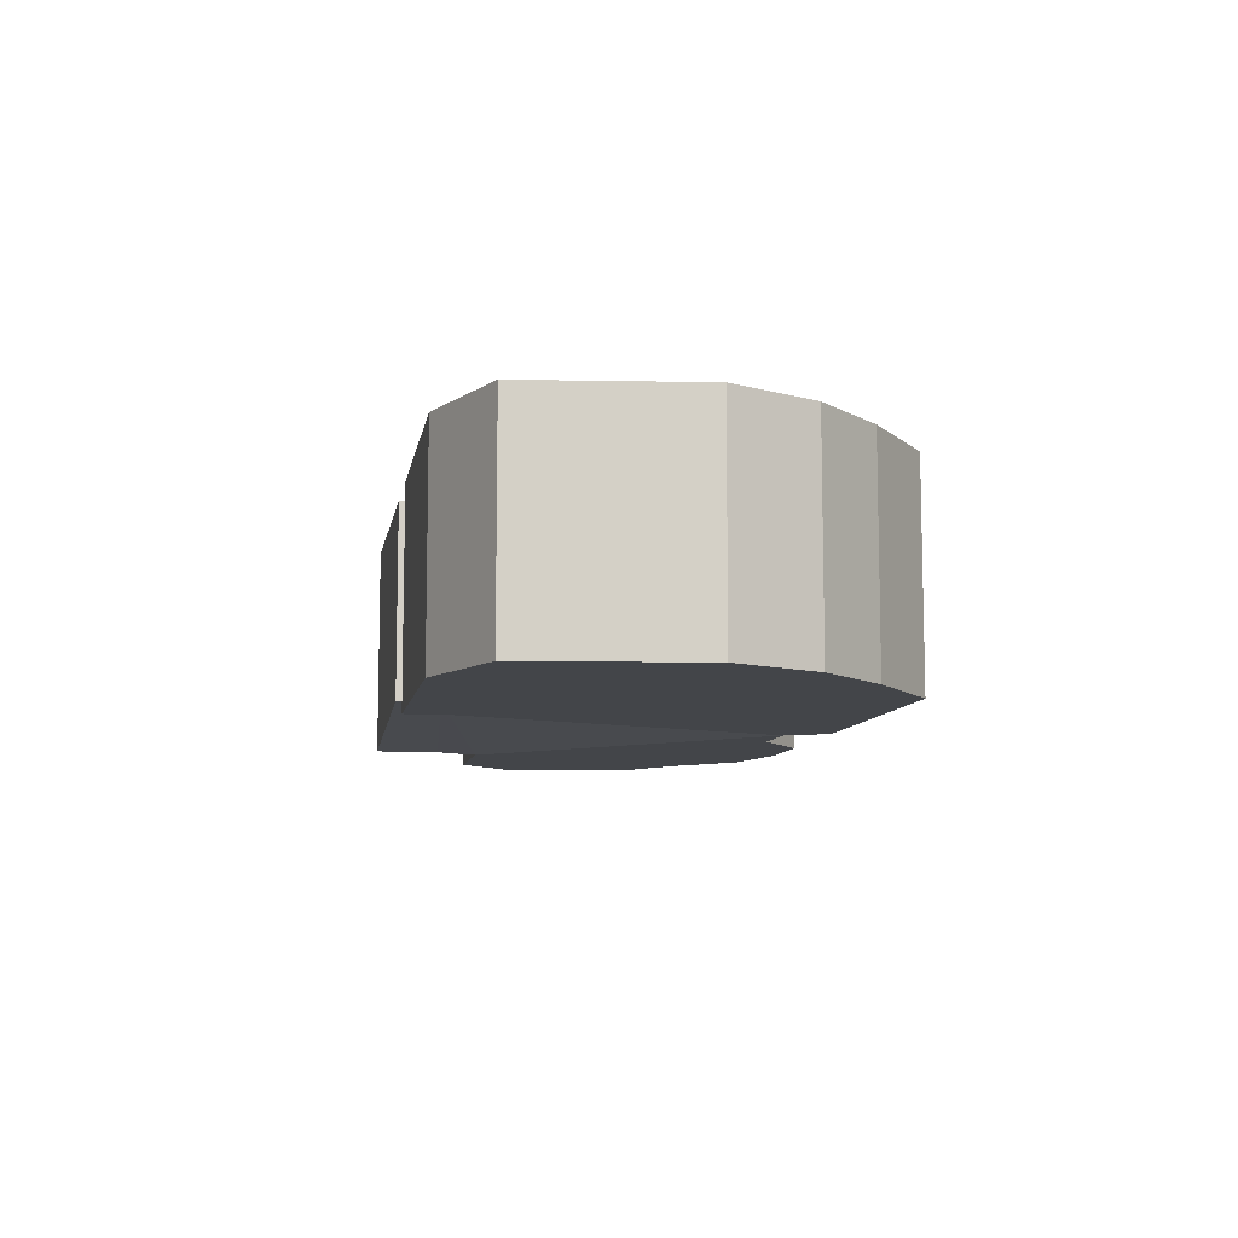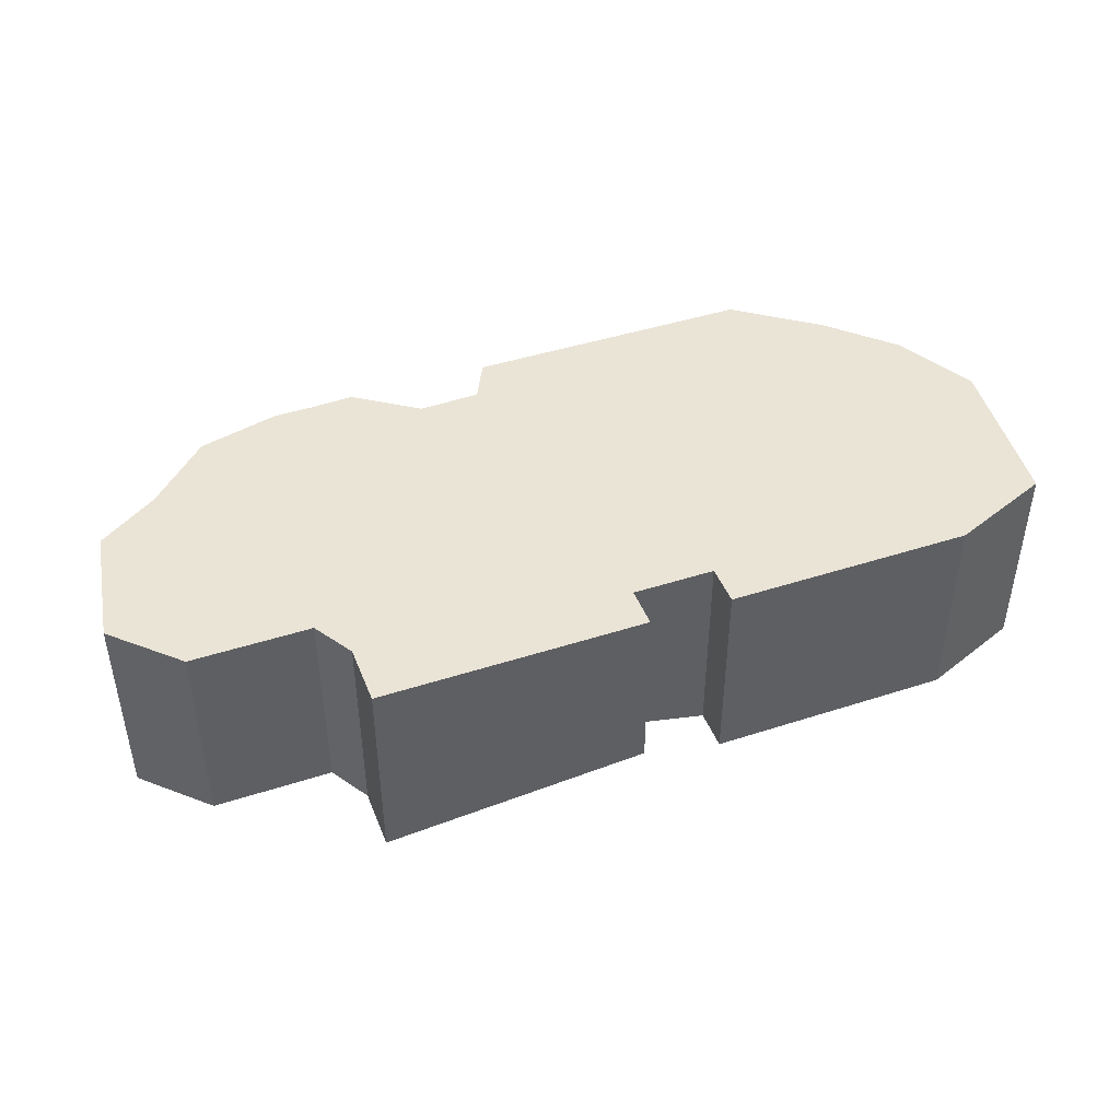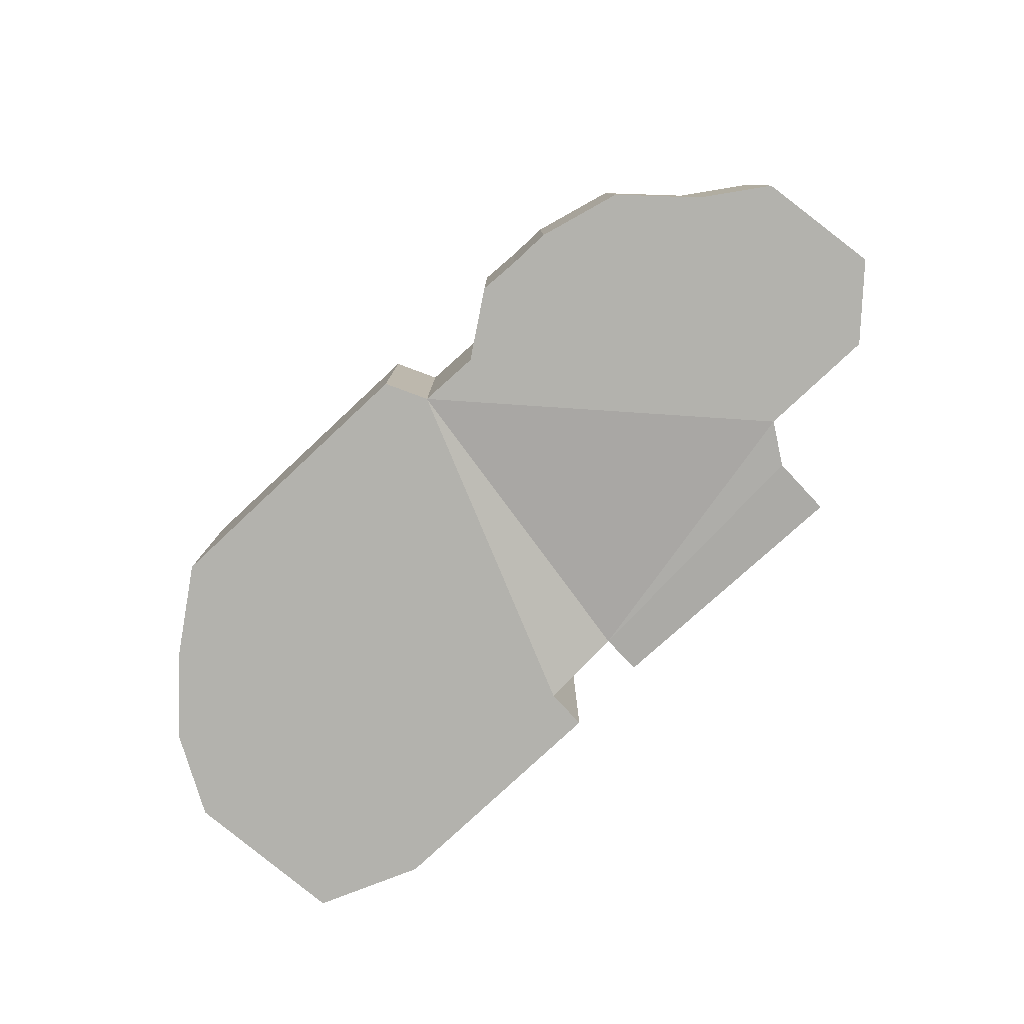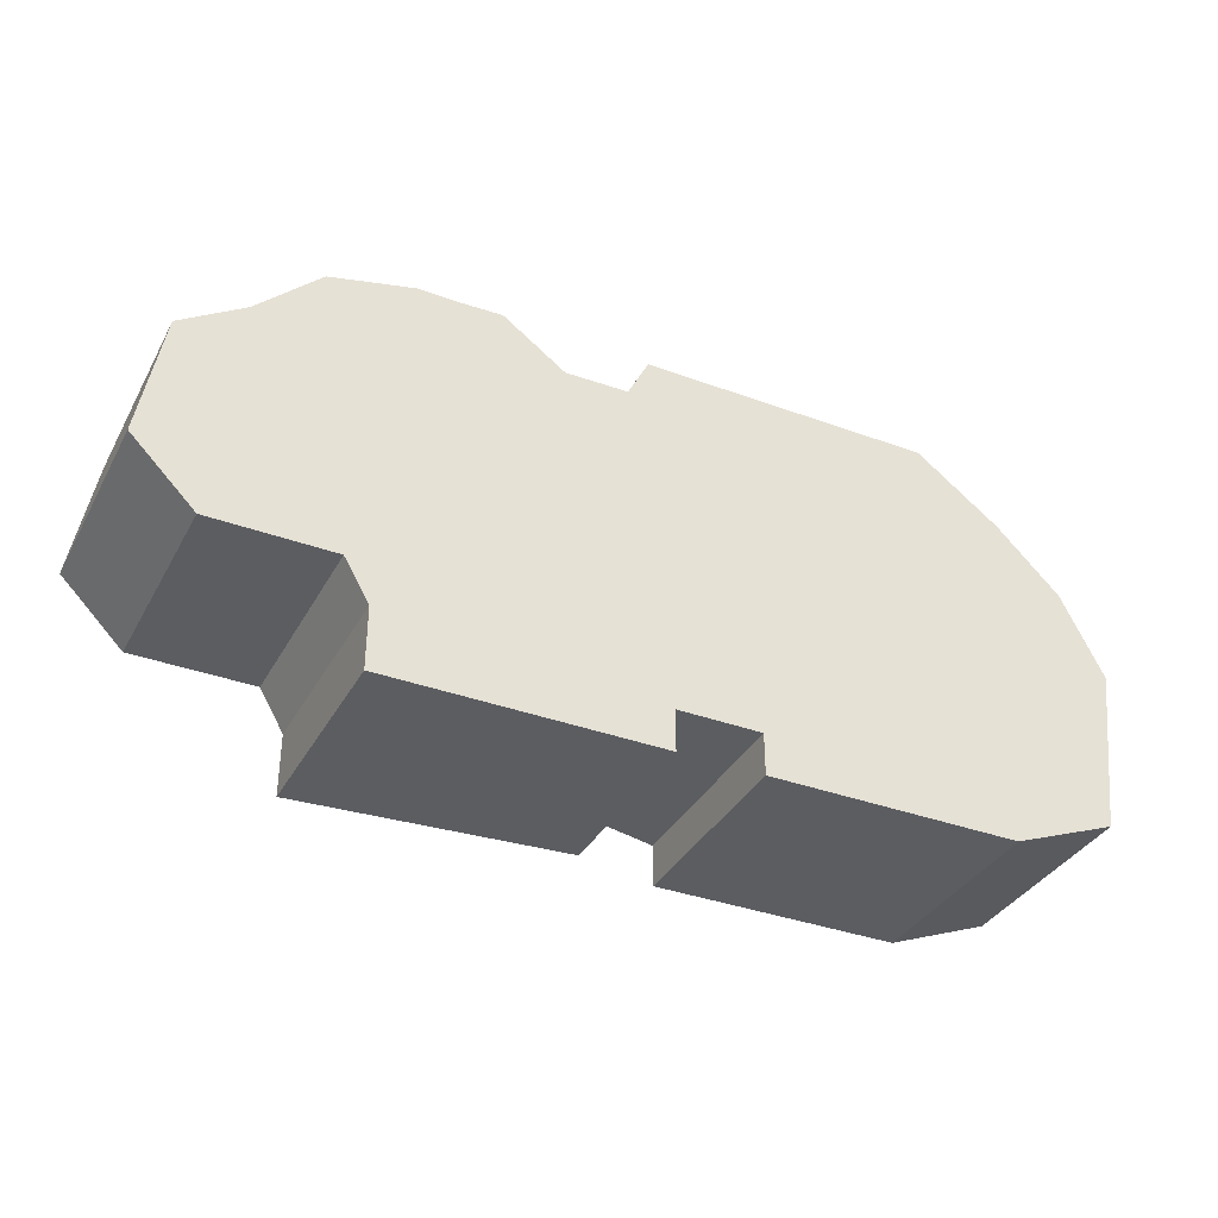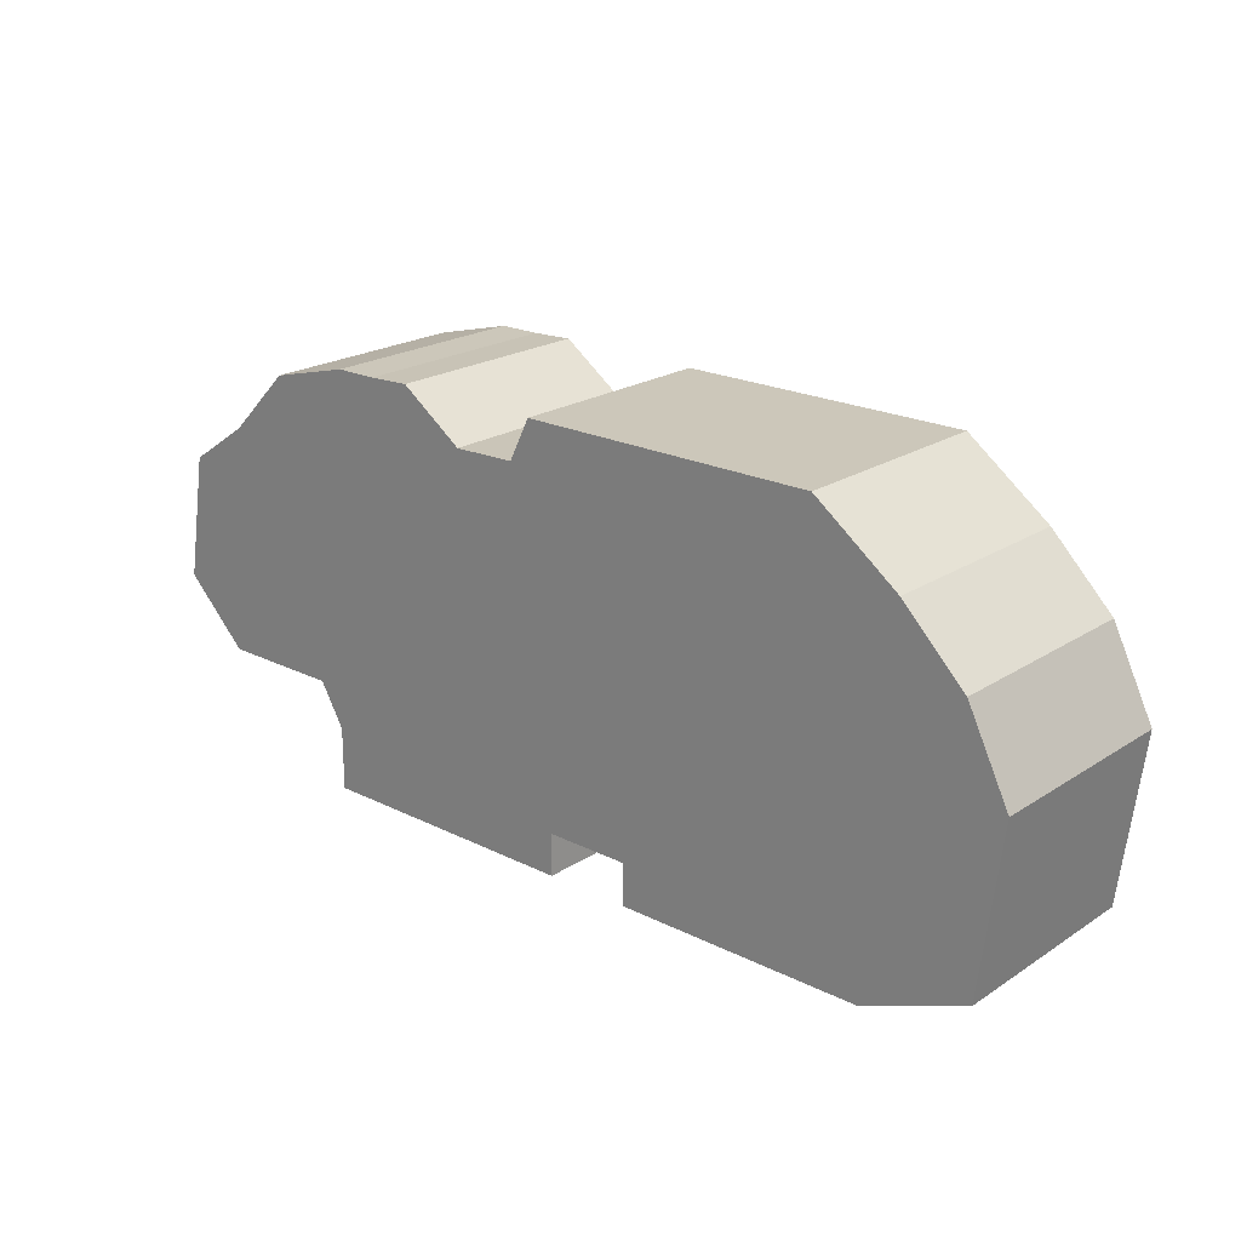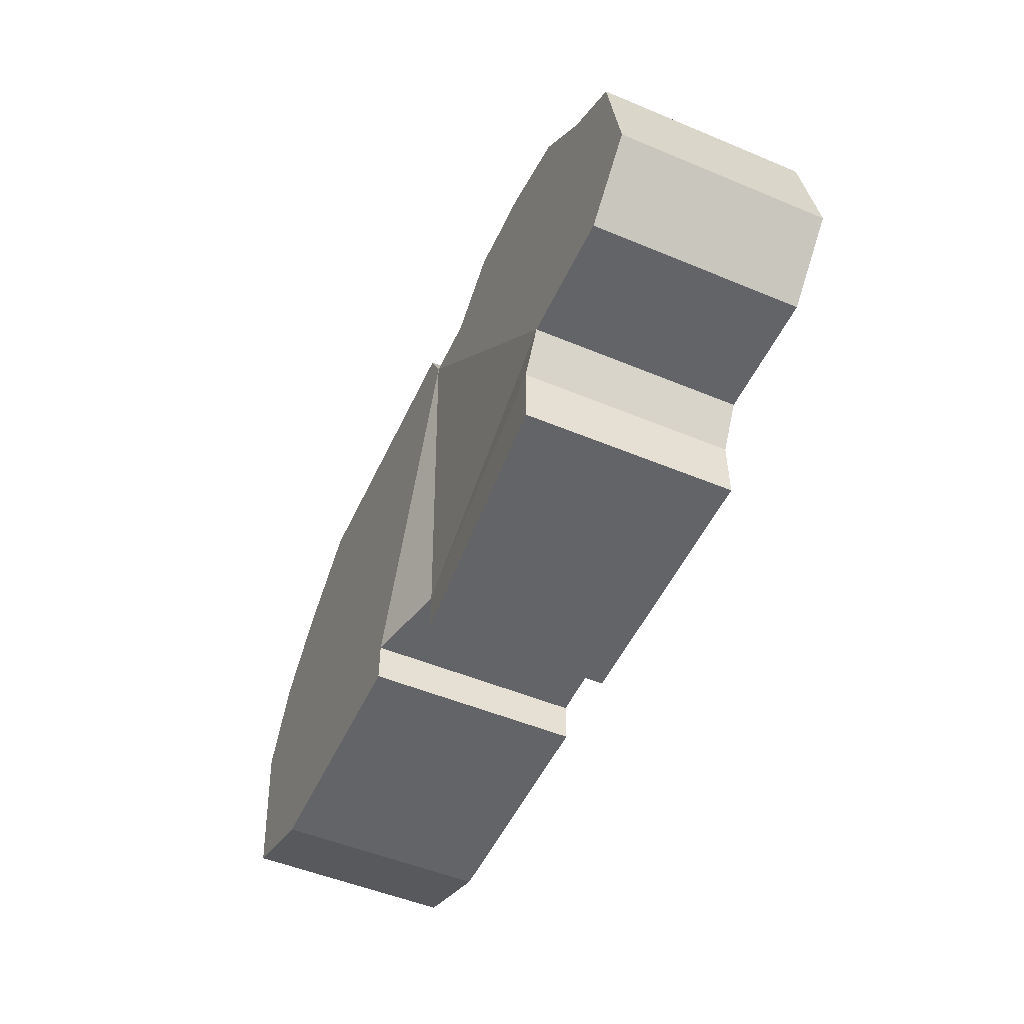
<metadata>
{"format":"obj","ext":"obj","renderer":"f3d","projection":"perspective","resolution":1024,"background":"white","views":[{"elev":-8.9,"azim":80.2,"up":"+Z"},{"elev":43.9,"azim":-20.8,"up":"+Z"},{"elev":-79.4,"azim":-136.9,"up":"+Z"},{"elev":-36.1,"azim":-25.7,"up":"+Y"},{"elev":21.5,"azim":41.4,"up":"+Y"},{"elev":-51.2,"azim":-114.4,"up":"+Y"}]}
</metadata>
<code>
o Plane_Plane.001
v 0.4 0 -0.1
v 0 0 0
v -1.3 0 -0.1
v -1.2 2 -0.1
v -0.1 2 -0.1
v 1.3 2 -0.1
v 1.7 1.7 -0.1
v -0.2 1.8 -0.1
v -0.5 1.794 -0.1
v -0.8 2.009 -0.1
v -1.6 1.9 -0.1
v -1.8 1.7 -0.1
v -1.9 1.6 -0.1
v -2.2 1.4 -0.1
v -2.303 0.8 -0.1
v -2 0.5 -0.1
v -1.7 0.5 -0.1
v -1.418 0.5 -0.1
v -1.3 0.3 -0.1
v 0 0.2 0
v 0.4 0.2 -0.1
v -1 2 -0.1
v 1.633 -0.01744 -0.05594
v 1.633 -0.01744 -0.05594
v 1.633 -0.01744 -0.05594
v 1.6 0 -0.1
v 1.6 0 -0.1
v 1.6 0 -0.1
v 2.1 0.2 -0.1
v 2 1.4 -0.1
v 2.2 1 -0.1
v 0.4 0 0.9
v 0 0 0.9
v -1.3 0 0.9
v -1.2 2 0.9
v -0.1 2 0.9
v 1.3 2 0.9
v 1.7 1.7 0.9
v -0.2 1.8 0.9
v -0.5 1.794 0.9
v -0.8 2.009 0.9
v -1.6 1.9 0.9
v -1.8 1.7 0.9
v -1.9 1.6 0.9
v -2.2 1.4 0.9
v -2.303 0.8 0.9
v -2 0.5 0.9
v -1.7 0.5 0.9
v -1.418 0.5 0.9
v -1.3 0.3 0.9
v 0 0.2 0.9
v 0.4 0.2 0.9
v -1 2 0.9
v 1.6 0 0.9
v 2.1 0.2 0.9
v 2 1.4 0.9
v 2.2 1 0.9
f 17 16 15
f 12 44 43
f 6 38 7
f 20 33 2
f 14 44 13
f 8 36 5
f 20 52 51
f 15 45 14
f 29 54 28
f 9 39 8
f 1 52 21
f 16 46 15
f 7 56 30
f 10 40 9
f 22 41 10
f 17 47 16
f 29 57 55
f 4 53 22
f 18 48 17
f 31 56 57
f 11 35 4
f 2 34 3
f 18 50 49
f 12 42 11
f 5 37 6
f 3 50 19
f 54 1 26
f 45 49 40
f 7 30 8
f 30 31 8
f 28 27 26
f 20 2 3
f 20 3 19
f 21 20 8
f 20 19 18
f 20 18 8
f 28 26 1
f 31 29 21
f 29 28 21
f 6 7 8
f 8 5 6
f 22 10 9
f 4 22 9
f 9 8 18
f 8 31 21
f 28 1 21
f 11 4 9
f 12 11 9
f 15 14 18
f 14 13 9
f 18 14 9
f 13 12 9
f 18 17 15
f 12 13 44
f 6 37 38
f 20 51 33
f 14 45 44
f 8 39 36
f 20 21 52
f 15 46 45
f 29 55 54
f 9 40 39
f 1 32 52
f 16 47 46
f 7 38 56
f 10 41 40
f 22 53 41
f 17 48 47
f 29 31 57
f 4 35 53
f 18 49 48
f 31 30 56
f 11 42 35
f 2 33 34
f 18 19 50
f 12 43 42
f 5 36 37
f 3 34 50
f 54 32 1
f 50 34 51
f 34 33 51
f 47 48 46
f 48 49 46
f 49 50 51
f 52 32 54
f 49 51 39
f 51 52 39
f 44 45 40
f 45 46 49
f 42 43 40
f 43 44 40
f 53 35 40
f 35 42 40
f 40 41 53
f 37 36 39
f 38 37 39
f 38 39 56
f 39 40 49
f 56 39 57
f 57 39 52
f 54 55 52
f 55 57 52

</code>
